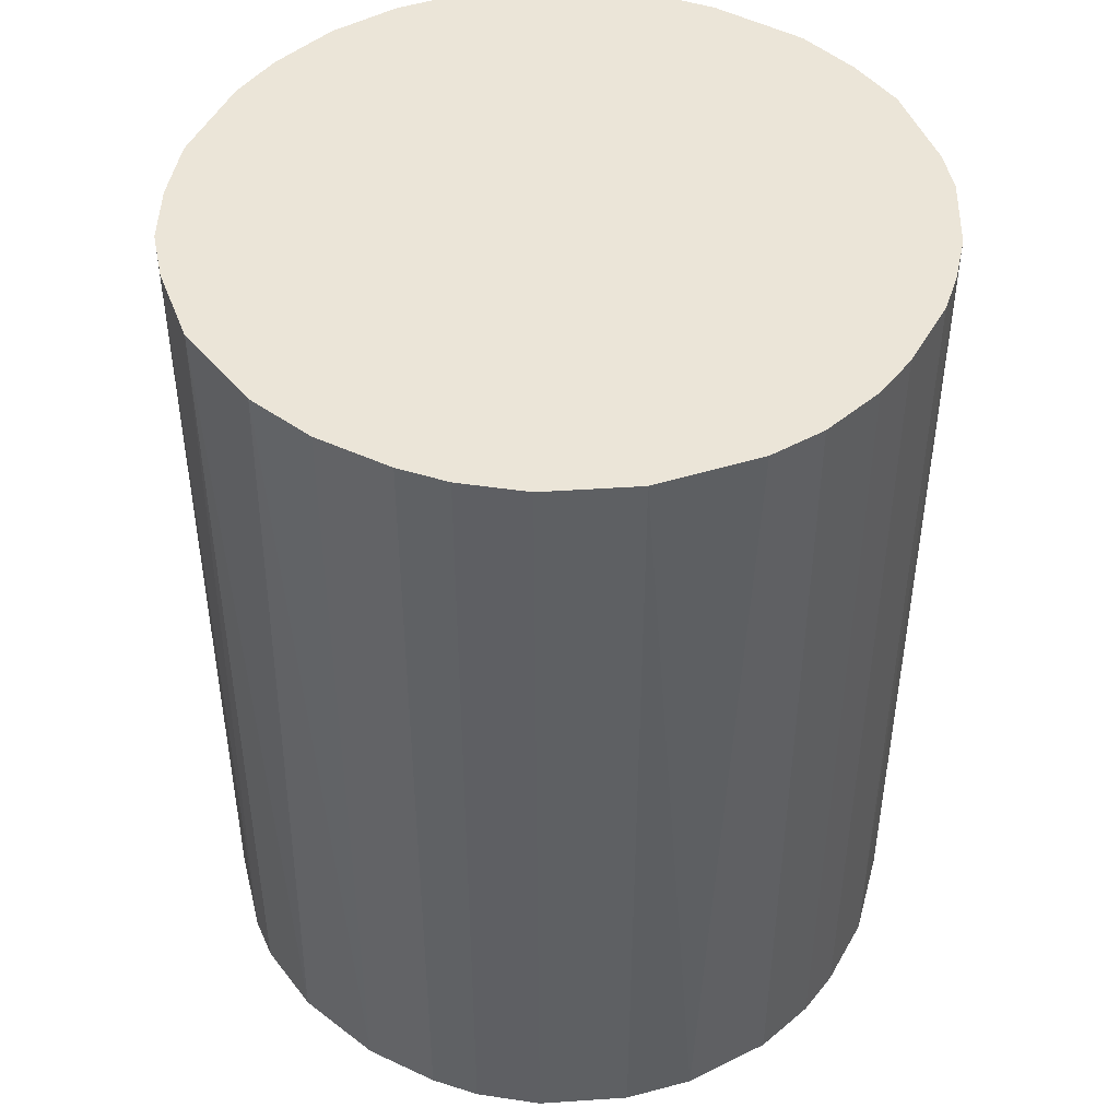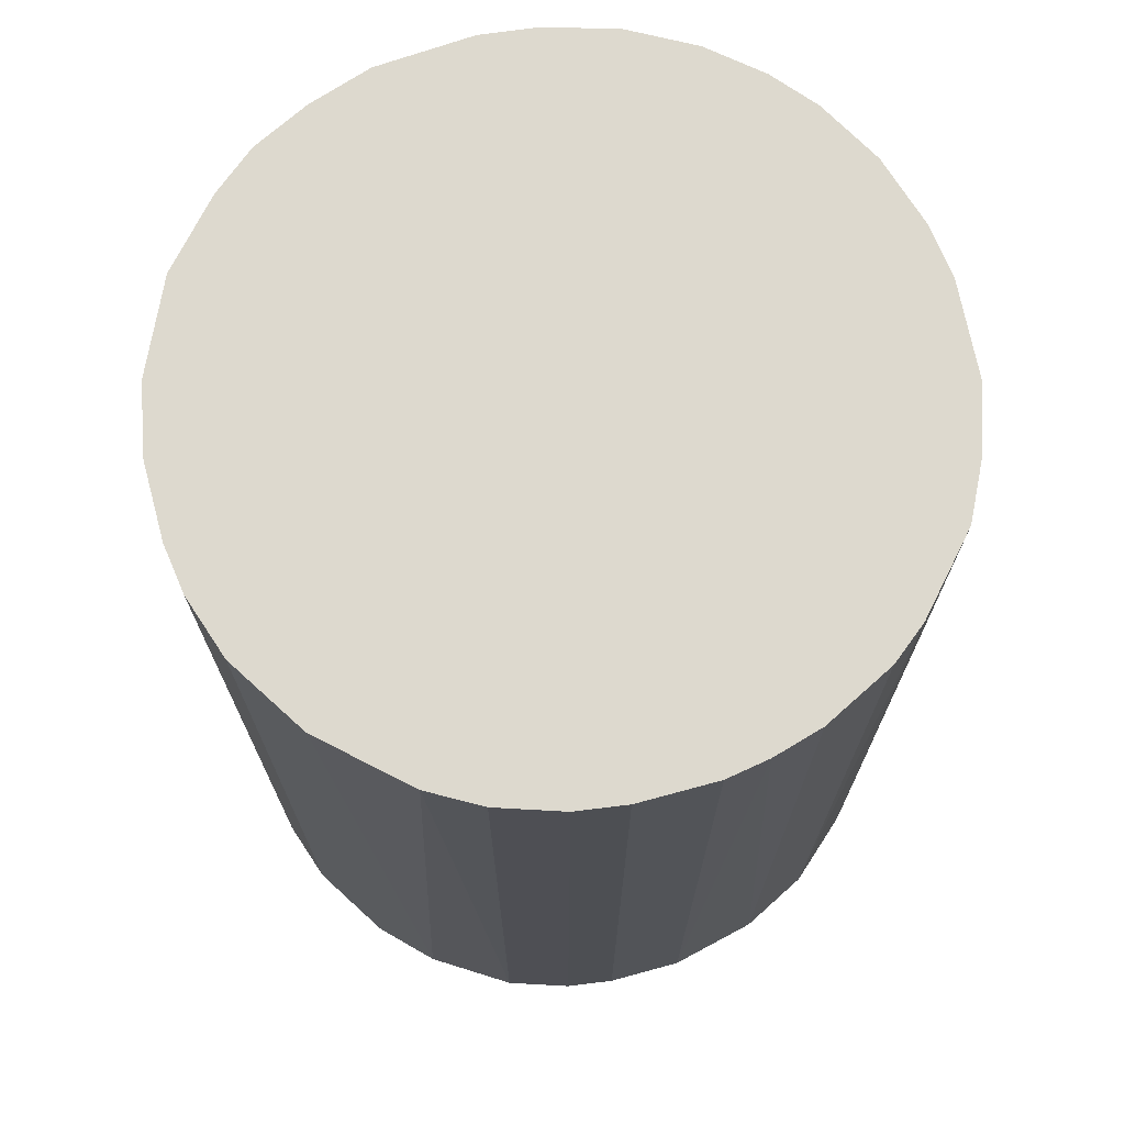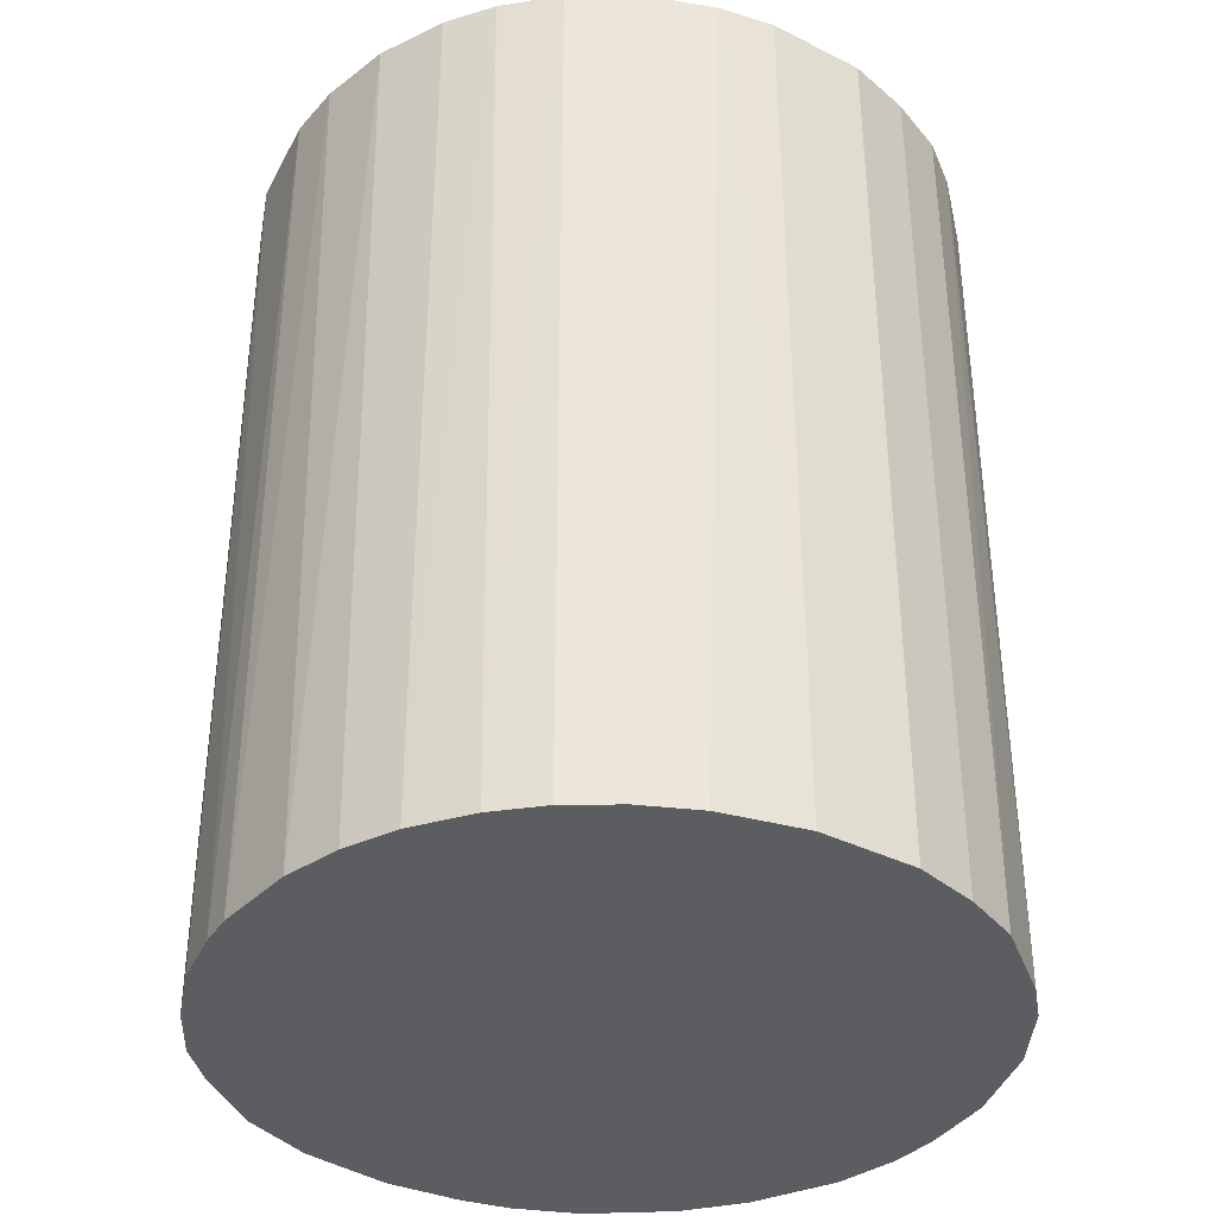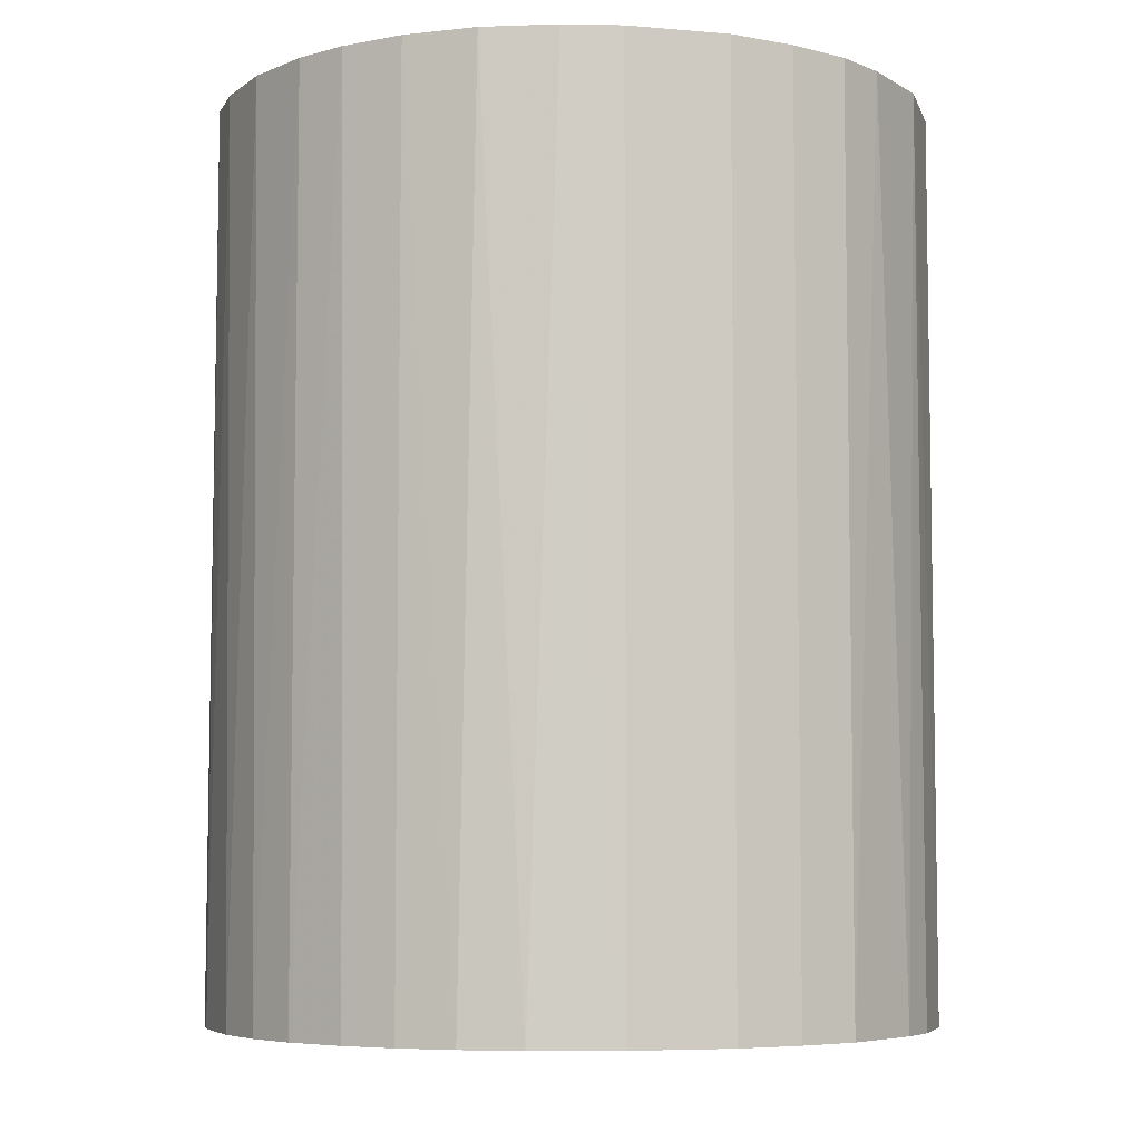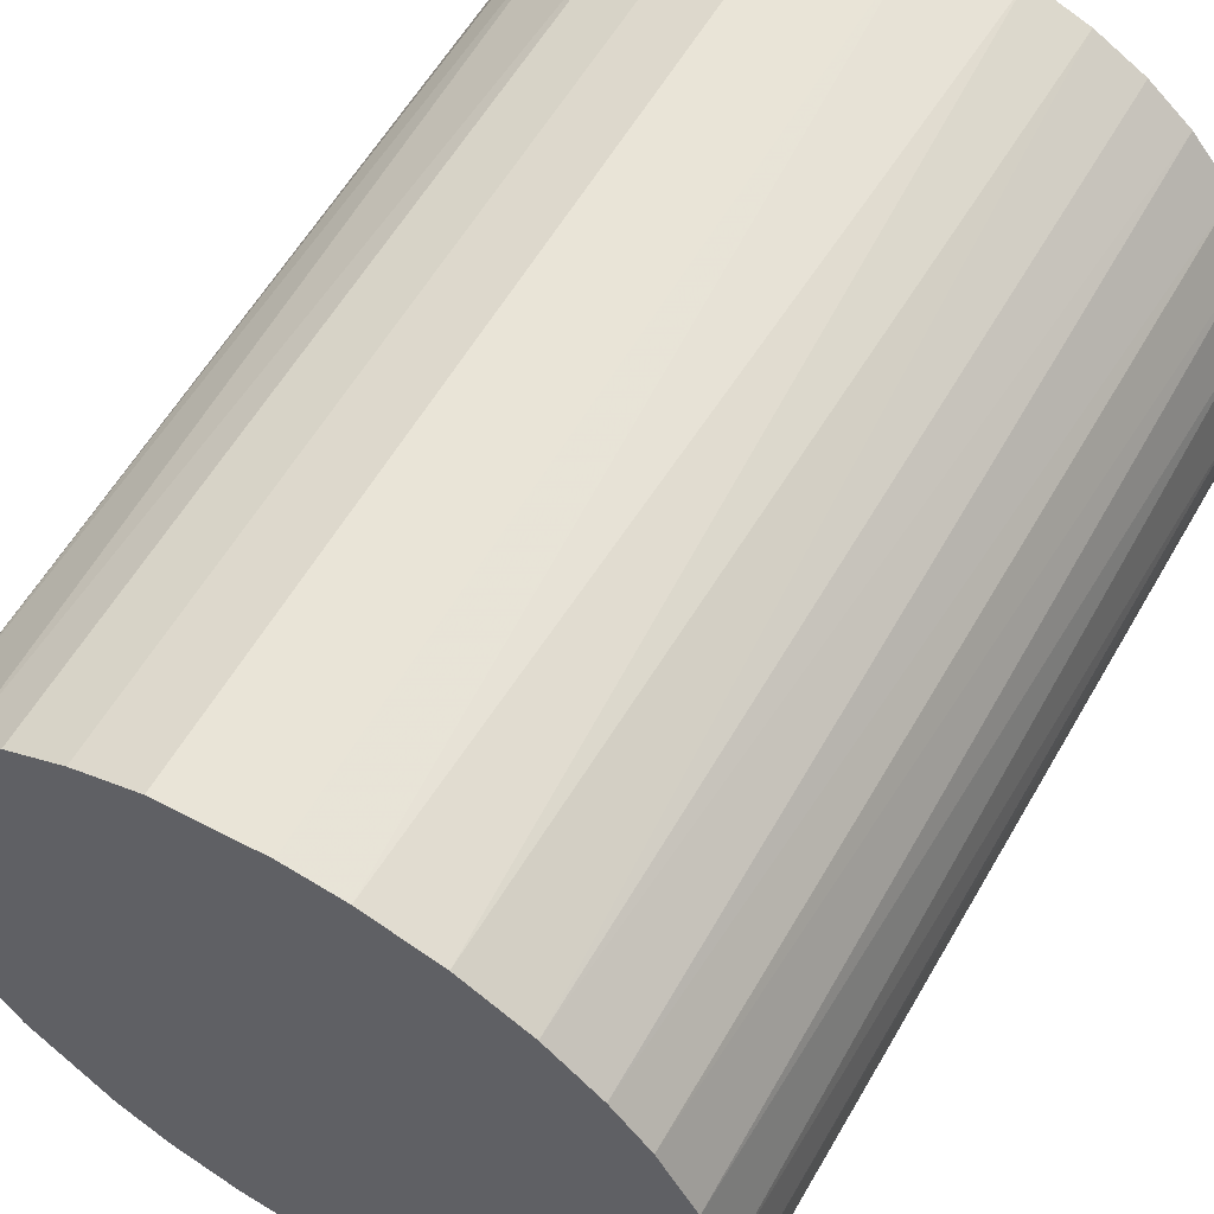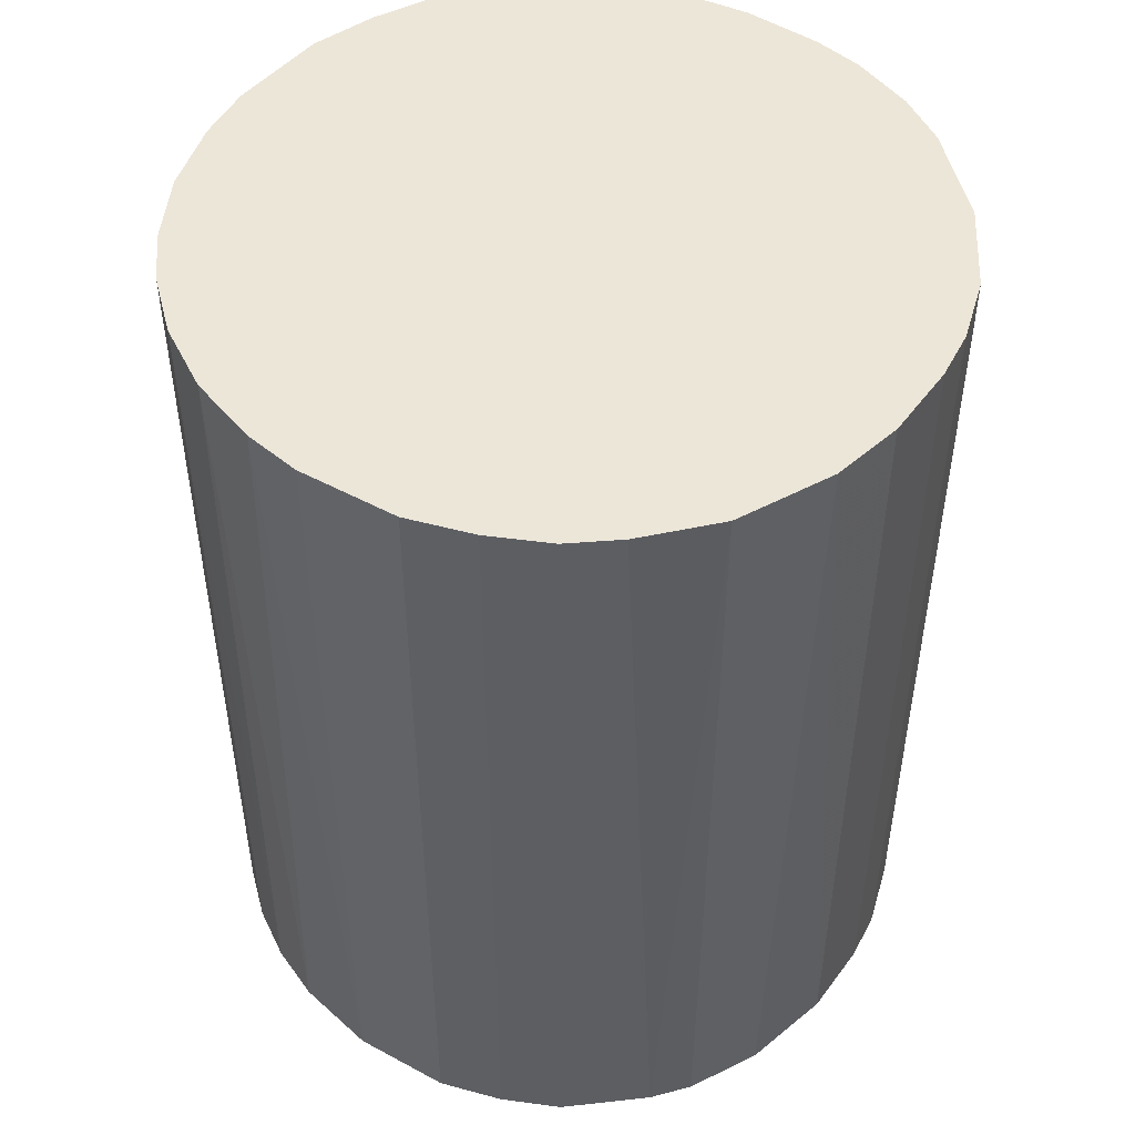
<metadata>
{"format":"obj","ext":"obj","renderer":"f3d","projection":"perspective","resolution":1024,"background":"white","views":[{"elev":45.8,"azim":-61.9,"up":"+Z"},{"elev":71.7,"azim":-15.2,"up":"+Z"},{"elev":-36.7,"azim":151.1,"up":"+Z"},{"elev":-6.1,"azim":169.5,"up":"+Z"},{"elev":59.1,"azim":29.9,"up":"+Y"},{"elev":49.3,"azim":-145.0,"up":"+Z"}]}
</metadata>
<code>
o convex_0
v -0.03184 0.003562 -0.04015
v 0.03201 0.001662 0.04015
v 0.03138 0.006725 0.04015
v -0.03184 -0.003389 0.04015
v 0.003563 -0.03184 -0.04015
v 0.009252 0.03075 -0.04015
v -0.01287 0.02949 0.04015
v -0.007815 -0.0312 0.04015
v 0.03201 -0.001488 -0.04015
v 0.02127 -0.02425 0.04015
v -0.02489 -0.02046 -0.04015
v 0.01874 0.02632 0.04015
v -0.02426 0.02127 -0.04015
v 0.02633 0.01873 -0.04015
v 0.02696 -0.01793 -0.04015
v -0.02678 0.01811 0.04015
v -0.02489 -0.02046 0.04015
v -0.007184 0.03138 -0.04015
v 0.001662 0.03201 0.04015
v -0.0135 -0.02932 -0.04015
v 0.02949 -0.01287 0.04015
v 0.007357 -0.0312 0.04015
v 0.0181 -0.02678 -0.04015
v -0.02932 -0.0135 -0.04015
v 0.02633 0.01873 0.04015
v -0.03058 0.009887 0.04015
v -0.01793 -0.02678 0.04015
v 0.03075 0.00925 -0.04015
v -0.01793 0.02696 -0.04015
v -0.02995 0.01178 -0.04015
v 0.01874 0.02632 -0.04015
v -0.02173 0.0238 0.04015
v -0.02932 -0.0135 0.04015
v 0.01305 0.02948 0.04015
v 0.03138 -0.007183 -0.04015
v -0.03121 -0.007814 -0.04015
v -0.007815 -0.0312 -0.04015
v 0.01178 -0.02995 0.04015
v 0.001662 0.03201 -0.04015
v 0.01178 -0.02995 -0.04015
v 0.03138 -0.007183 0.04015
v -0.003389 -0.03184 0.04015
v -0.02046 -0.02489 -0.04015
v 0.02949 0.01304 0.04015
v -0.007184 0.03138 0.04015
v 0.02696 -0.01793 0.04015
v 0.02253 0.02316 -0.04015
v -0.03184 0.003562 0.04015
v 0.006726 0.03138 0.04015
v 0.02379 -0.02172 -0.04015
v -0.01793 0.02696 0.04015
v -0.0135 -0.02932 0.04015
v 0.0181 -0.02678 0.04015
v -0.02678 0.01811 -0.04015
v 0.03201 0.001662 -0.04015
v 0.02317 0.02253 0.04015
v 0.02886 0.01431 -0.04015
v -0.01287 0.02949 -0.04015
v 0.01431 0.02885 -0.04015
v 0.02949 -0.01287 -0.04015
v -0.03121 -0.007814 0.04015
v -0.003389 -0.03184 -0.04015
v 0.003563 -0.03184 0.04015
v -0.03184 -0.003389 -0.04015
f 36 4 64
f 2 3 4
f 5 1 6
f 4 3 7
f 2 4 8
f 5 6 9
f 2 8 10
f 1 5 11
f 7 3 12
f 6 1 13
f 9 6 14
f 5 9 15
f 4 7 16
f 8 4 17
f 6 13 18
f 7 12 19
f 11 5 20
f 2 10 21
f 10 8 22
f 5 15 23
f 1 11 24
f 11 17 24
f 12 3 25
f 4 16 26
f 8 17 27
f 9 14 28
f 18 13 29
f 13 1 30
f 1 26 30
f 26 16 30
f 14 6 31
f 16 7 32
f 13 16 32
f 29 13 32
f 17 4 33
f 24 17 33
f 19 12 34
f 15 9 35
f 1 24 36
f 24 33 36
f 20 5 37
f 8 20 37
f 10 22 38
f 6 18 39
f 18 19 39
f 22 5 40
f 5 23 40
f 38 22 40
f 23 38 40
f 9 2 41
f 2 21 41
f 35 9 41
f 21 35 41
f 22 8 42
f 8 37 42
f 17 11 43
f 11 20 43
f 27 17 43
f 20 27 43
f 25 3 44
f 3 28 44
f 18 7 45
f 7 19 45
f 19 18 45
f 21 10 46
f 15 21 46
f 31 12 47
f 14 31 47
f 1 4 48
f 26 1 48
f 4 26 48
f 34 6 49
f 19 34 49
f 6 39 49
f 39 19 49
f 10 23 50
f 23 15 50
f 46 10 50
f 15 46 50
f 7 29 51
f 32 7 51
f 29 32 51
f 20 8 52
f 8 27 52
f 27 20 52
f 23 10 53
f 10 38 53
f 38 23 53
f 16 13 54
f 13 30 54
f 30 16 54
f 3 2 55
f 2 9 55
f 28 3 55
f 9 28 55
f 12 25 56
f 25 14 56
f 47 12 56
f 14 47 56
f 14 25 57
f 28 14 57
f 25 44 57
f 44 28 57
f 7 18 58
f 29 7 58
f 18 29 58
f 31 6 59
f 12 31 59
f 6 34 59
f 34 12 59
f 21 15 60
f 15 35 60
f 35 21 60
f 33 4 61
f 4 36 61
f 36 33 61
f 37 5 62
f 5 42 62
f 42 37 62
f 5 22 63
f 42 5 63
f 22 42 63
f 4 1 64
f 1 36 64

</code>
